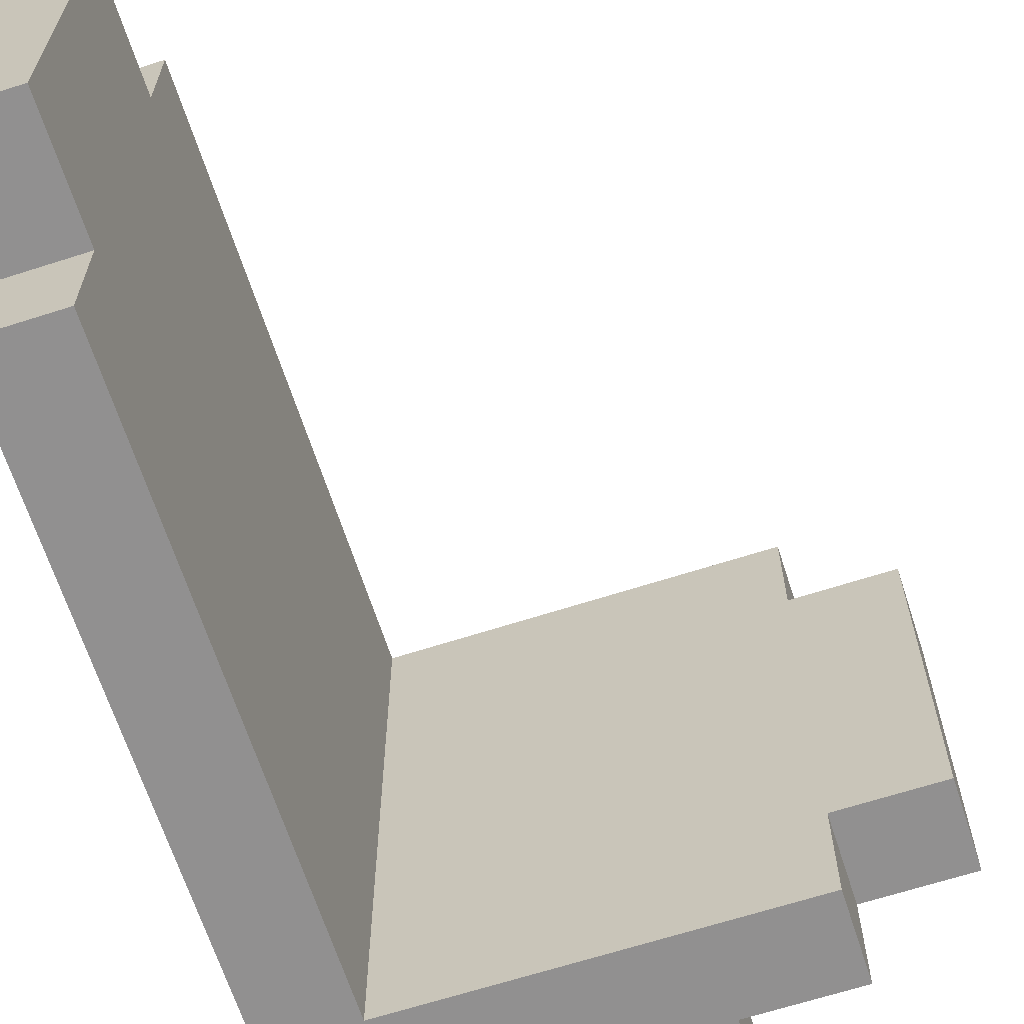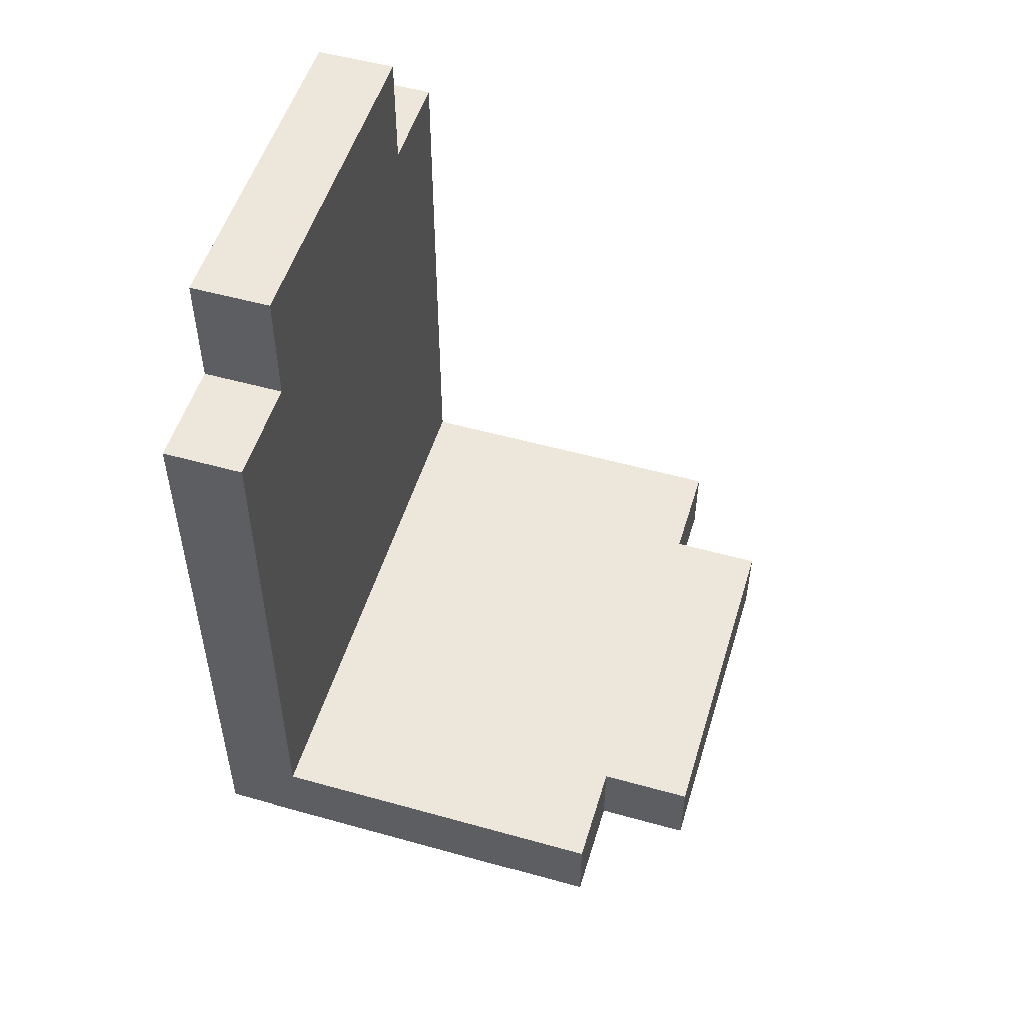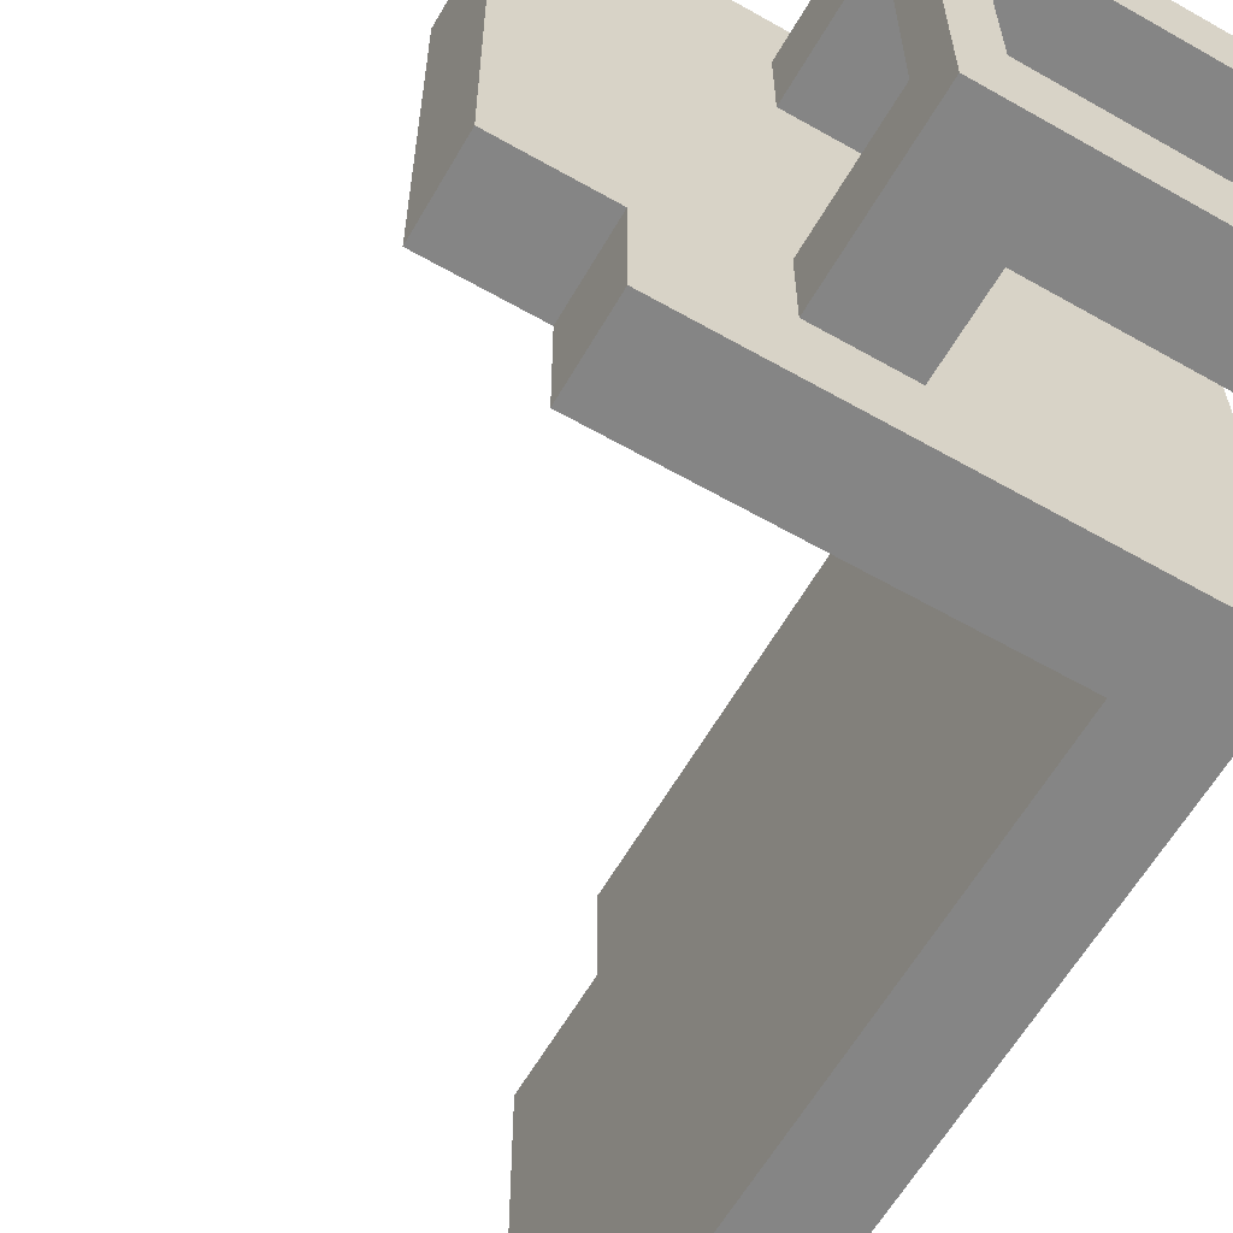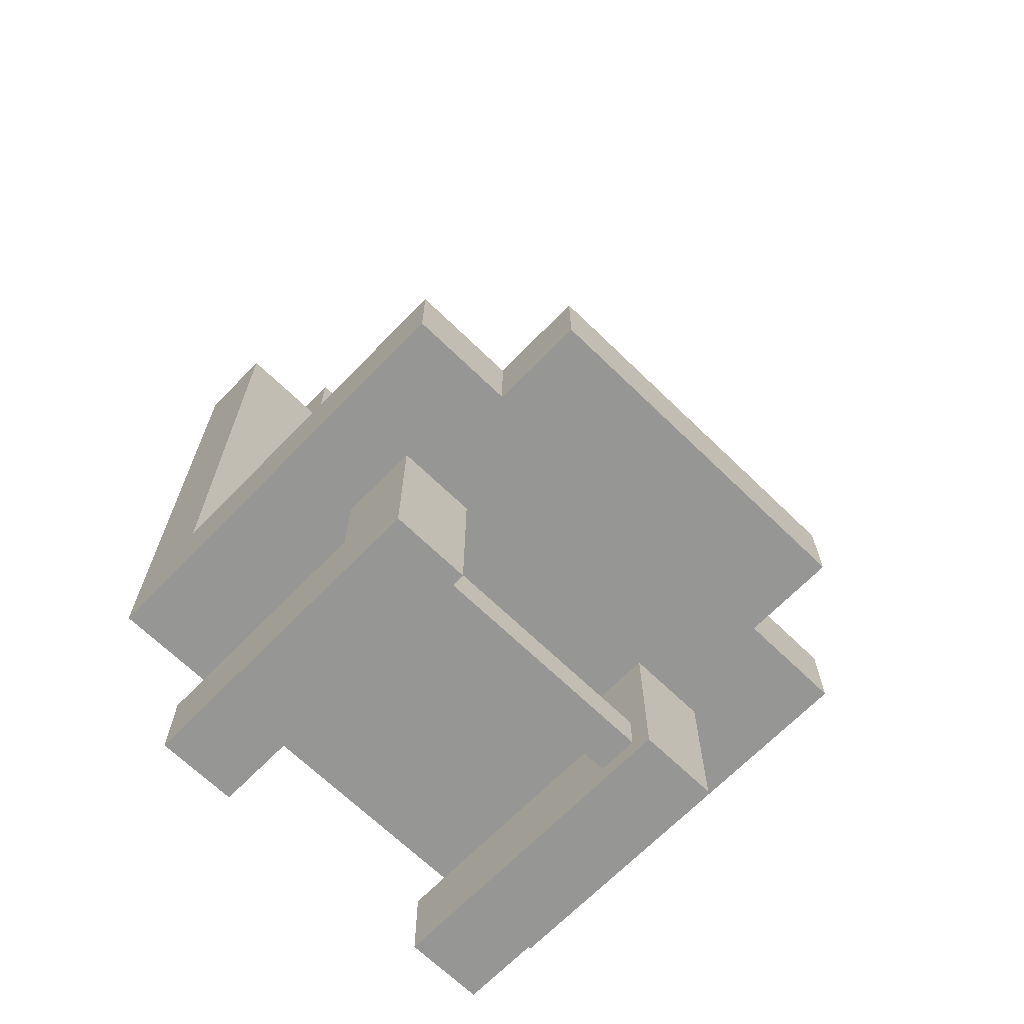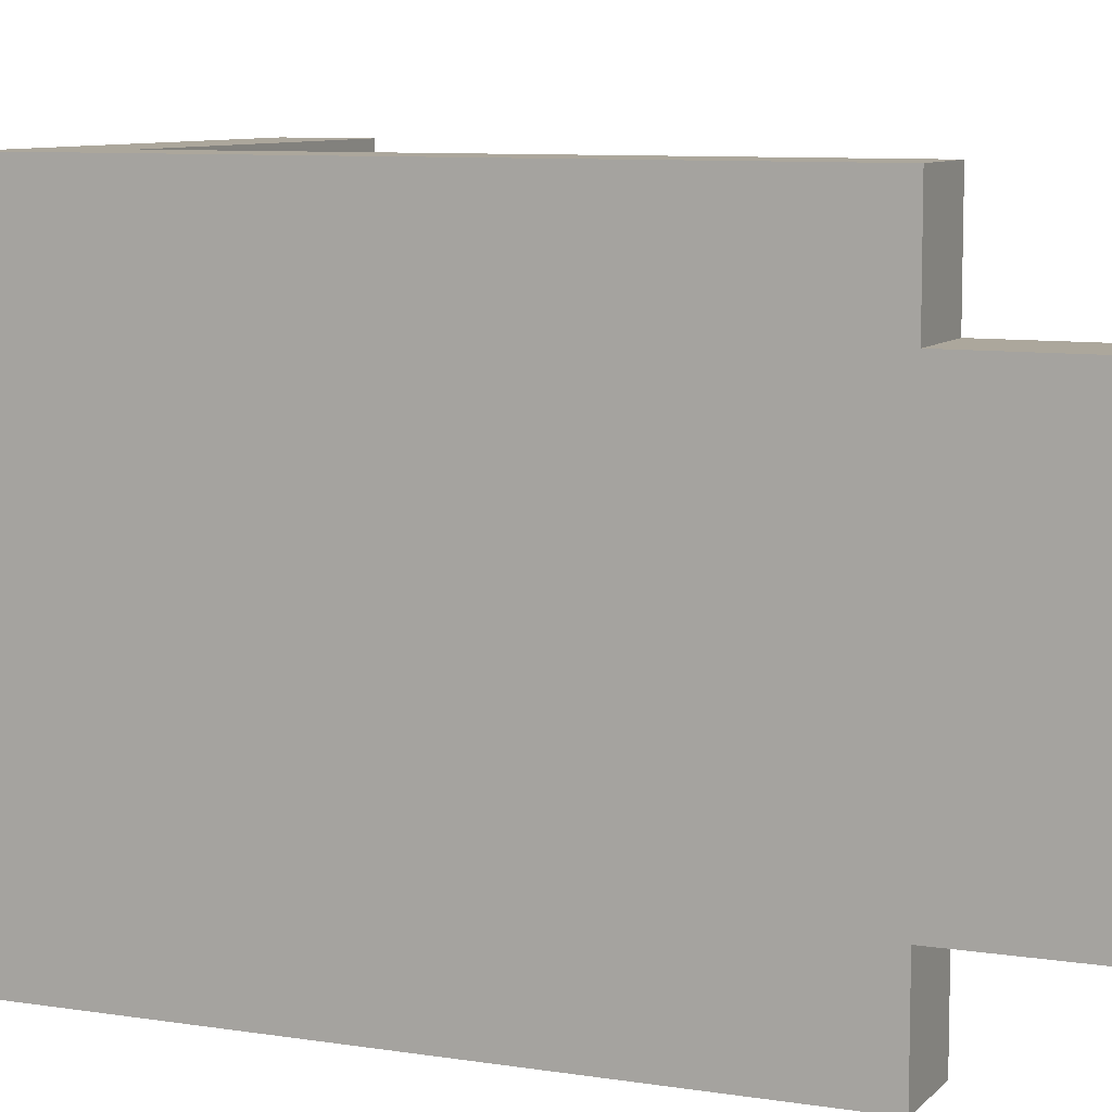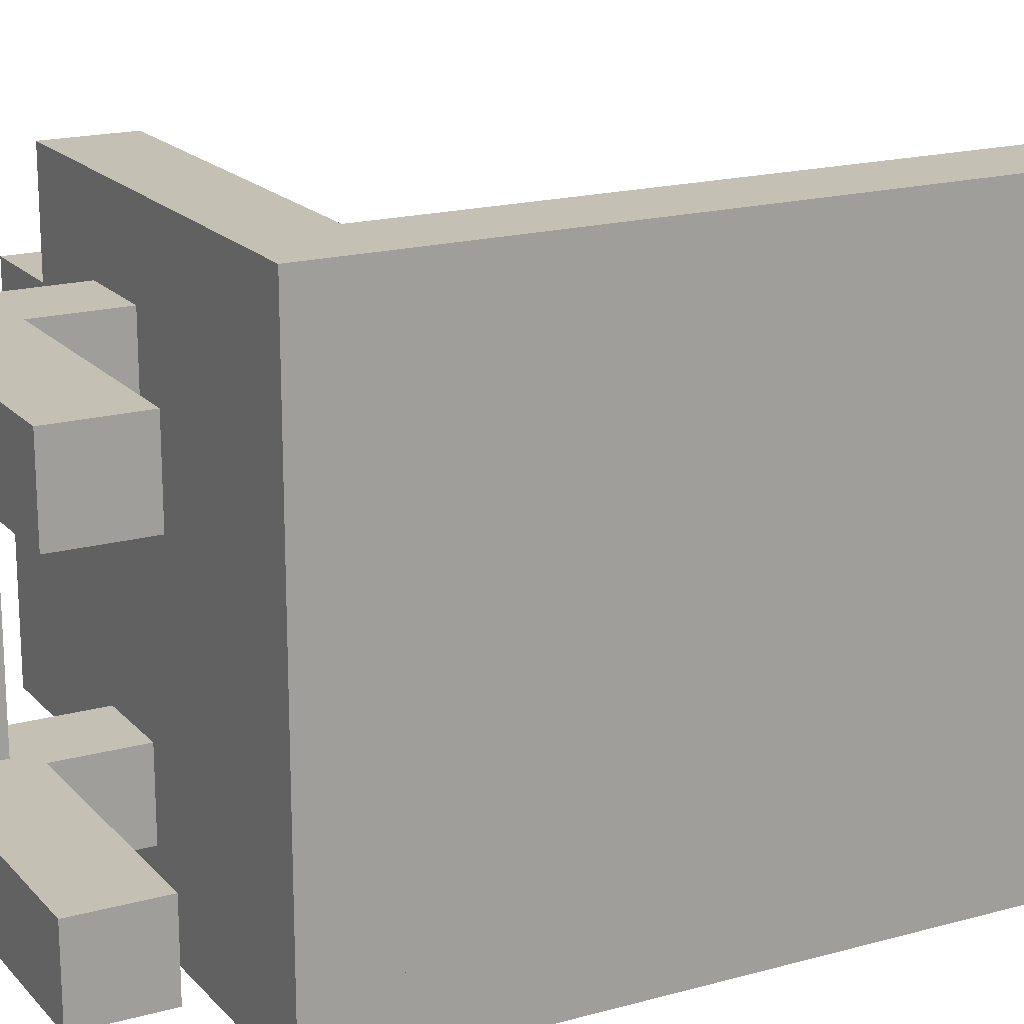
<metadata>
{"format":"obj","ext":"obj","renderer":"f3d","projection":"perspective","resolution":1024,"background":"white","views":[{"elev":-65.8,"azim":-162.1,"up":"+Z"},{"elev":52.3,"azim":-163.2,"up":"+Y"},{"elev":-61.7,"azim":-30.0,"up":"+Z"},{"elev":-67.7,"azim":-134.2,"up":"+Y"},{"elev":8.4,"azim":113.5,"up":"+Z"},{"elev":18.2,"azim":61.8,"up":"+Z"}]}
</metadata>
<code>
o cube
v 0.5 0.5 0.4375
v 0.5 0.5 -0.4375
v 0.5 0.375 0.4375
v 0.5 0.375 -0.4375
v -0.1667 0.5 0.4375
v -0.1667 0.5 -0.4375
v -0.1667 0.375 0.4375
v -0.1667 0.375 -0.4375
v 0.5 0.5 -0.2734
v -0.1667 0.5 -0.2734
v -0.1667 0.375 -0.2734
v 0.5 0.375 -0.2734
v 0.5 0.5 0.2734
v -0.1667 0.5 0.2734
v -0.1667 0.375 0.2734
v 0.5 0.375 0.2734
v -0.3125 0.375 -0.2734
v -0.3125 0.5 0.2734
v -0.3125 0.375 0.2734
v -0.3125 0.5 -0.2734
f 2 9 12 4
f 8 11 10 6
f 6 10 9 2
f 4 12 11 8
f 3 1 5 7
f 6 2 4 8
f 10 14 13 9
f 17 19 18 20
f 12 16 15 11
f 9 13 16 12
f 1 13 14 5
f 5 14 15 7
f 7 15 16 3
f 3 16 13 1
f 19 17 11 15
f 18 19 15 14
f 20 18 14 10
f 17 20 10 11
o cube
v 0.125 0.375 -0.1875
v 0.125 0.375 -0.3125
v 0.125 0.125 -0.1875
v 0.125 0.125 -0.3125
v 0 0.375 -0.1875
v 0 0.375 -0.3125
v 0 0.125 -0.1875
v 0 0.125 -0.3125
f 22 21 23 24
f 27 25 26 28
f 25 21 22 26
f 24 23 27 28
f 23 21 25 27
f 26 22 24 28
o cube
v 0.5 1.375 0.4375
v 0.5 1.375 -0.4375
v 0.5 0.5 0.4375
v 0.5 0.5 -0.4375
v 0.375 1.375 0.4375
v 0.375 1.375 -0.4375
v 0.375 0.5 0.4375
v 0.375 0.5 -0.4375
v 0.375 1.375 -0.2734
v 0.375 0.5 -0.2734
v 0.5 0.5 -0.2734
v 0.5 1.375 -0.2734
v 0.375 1.375 0.2734
v 0.375 0.5 0.2734
v 0.5 0.5 0.2734
v 0.5 1.375 0.2734
v 0.375 1.562 -0.2734
v 0.5 1.562 0.2734
v 0.375 1.562 0.2734
v 0.5 1.562 -0.2734
f 30 40 39 32
f 36 38 37 34
f 34 37 40 30
f 32 39 38 36
f 31 29 33 35
f 34 30 32 36
f 38 42 41 37
f 39 43 42 38
f 40 44 43 39
f 45 47 46 48
f 33 41 42 35
f 35 42 43 31
f 31 43 44 29
f 29 44 41 33
f 47 45 37 41
f 46 47 41 44
f 48 46 44 40
f 45 48 40 37
o cube
v 0.5 0.25 -0.1875
v 0.5 0.25 -0.3125
v 0.5 0.125 -0.1875
v 0.5 0.125 -0.3125
v 0.125 0.25 -0.1875
v 0.125 0.25 -0.3125
v 0.125 0.125 -0.1875
v 0.125 0.125 -0.3125
f 50 49 51 52
f 55 53 54 56
f 53 49 50 54
f 52 51 55 56
f 51 49 53 55
f 54 50 52 56
o cube
v 0.125 0.375 0.3125
v 0.125 0.375 0.1875
v 0.125 0.125 0.3125
v 0.125 0.125 0.1875
v 0 0.375 0.3125
v 0 0.375 0.1875
v 0 0.125 0.3125
v 0 0.125 0.1875
f 58 57 59 60
f 63 61 62 64
f 61 57 58 62
f 60 59 63 64
f 59 57 61 63
f 62 58 60 64
o cube
v 0.5 0.25 0.3125
v 0.5 0.25 0.1875
v 0.5 0.125 0.3125
v 0.5 0.125 0.1875
v 0.125 0.25 0.3125
v 0.125 0.25 0.1875
v 0.125 0.125 0.3125
v 0.125 0.125 0.1875
f 66 65 67 68
f 71 69 70 72
f 69 65 66 70
f 68 67 71 72
f 67 65 69 71
f 70 66 68 72
o cube
v 0.09375 0.2188 0.1875
v 0.09375 0.2188 -0.1875
v 0.09375 0.1562 0.1875
v 0.09375 0.1562 -0.1875
v 0.03125 0.2188 0.1875
v 0.03125 0.2188 -0.1875
v 0.03125 0.1562 0.1875
v 0.03125 0.1562 -0.1875
f 74 73 75 76
f 79 77 78 80
f 77 73 74 78
f 76 75 79 80
f 75 73 77 79
f 78 74 76 80

</code>
